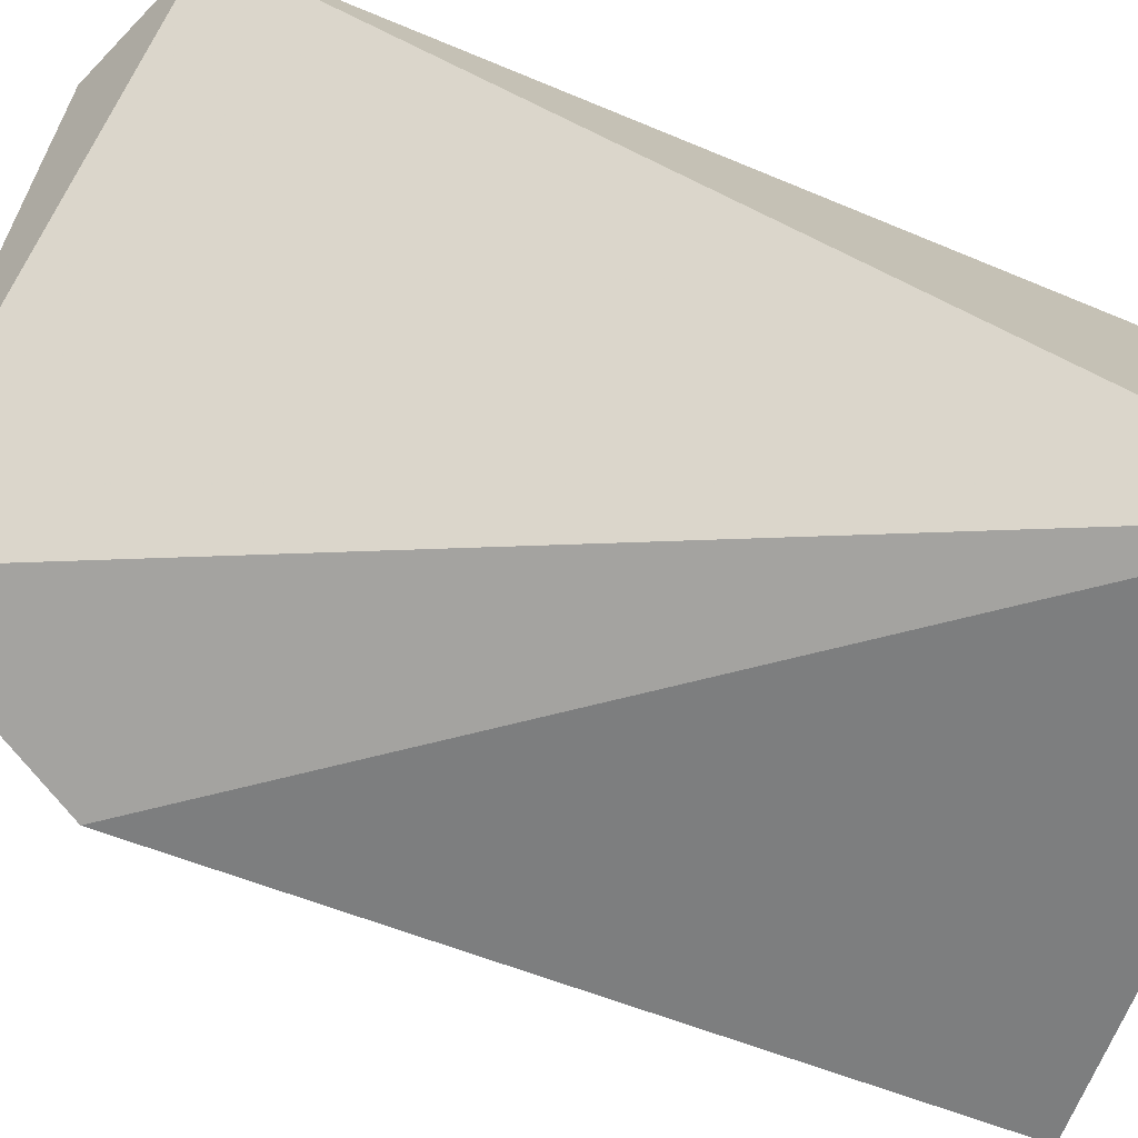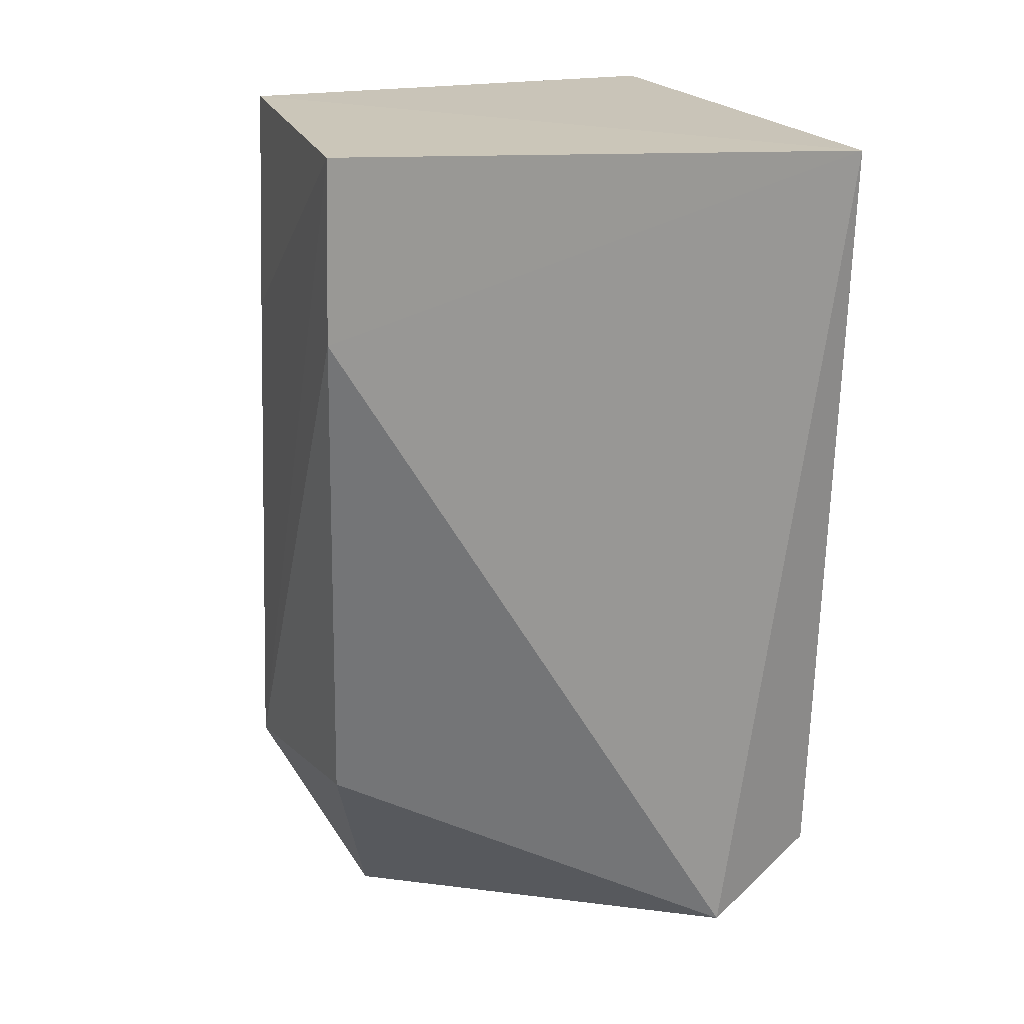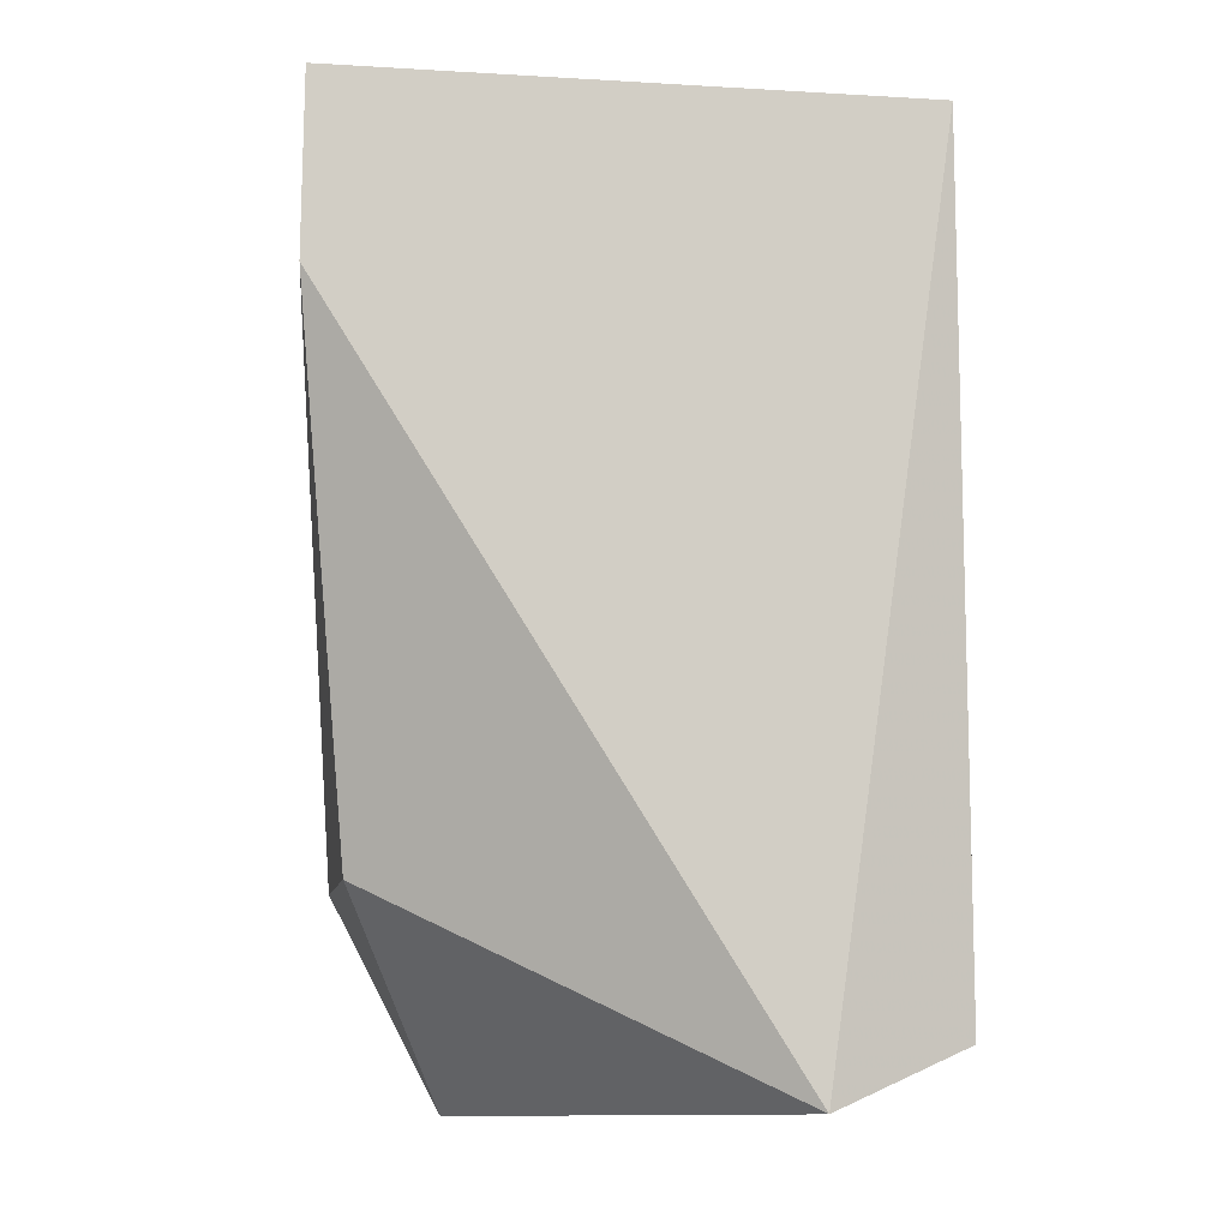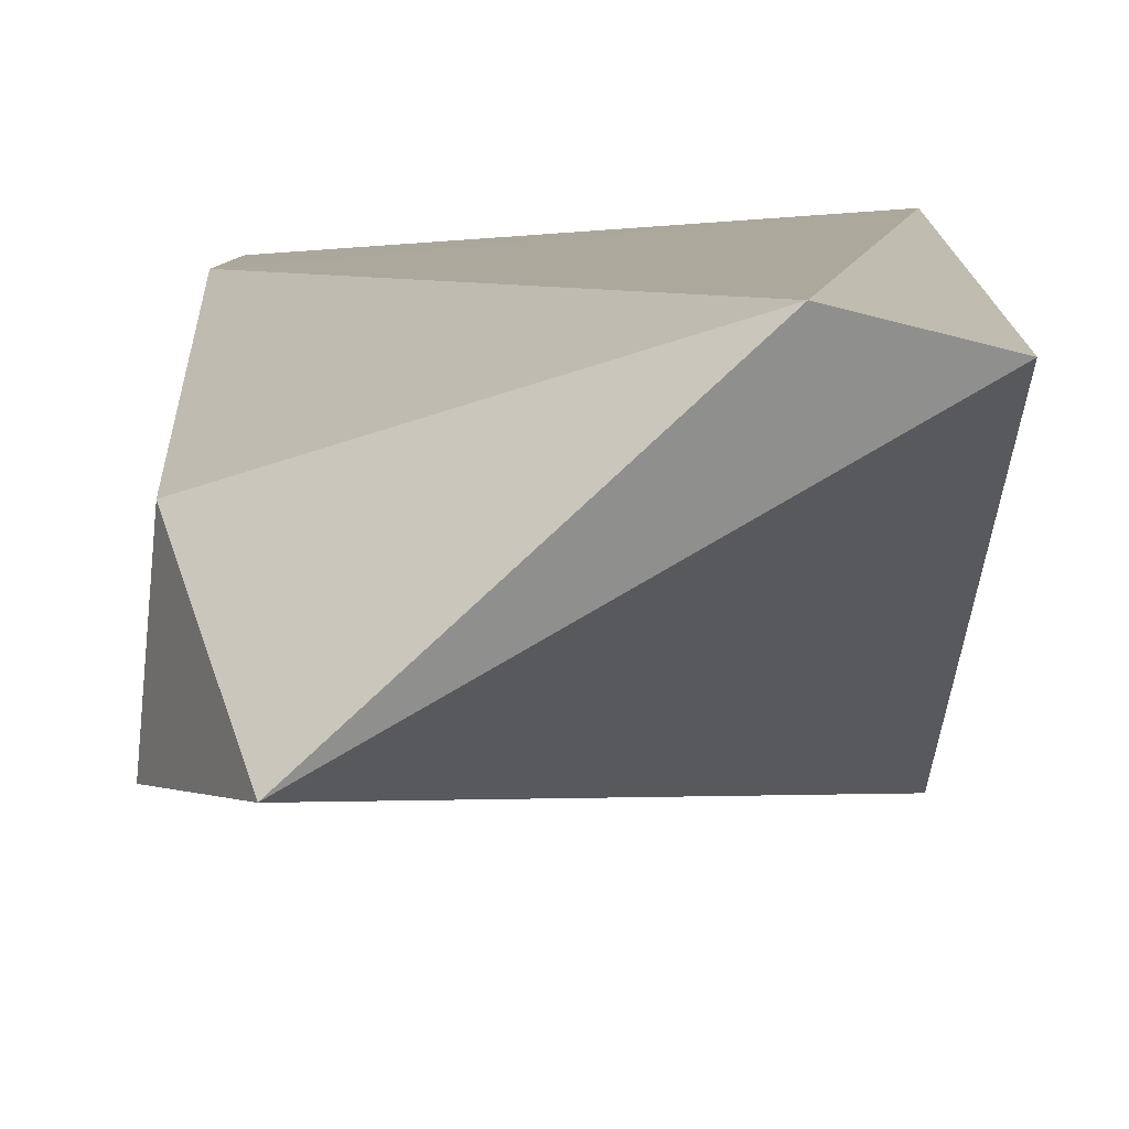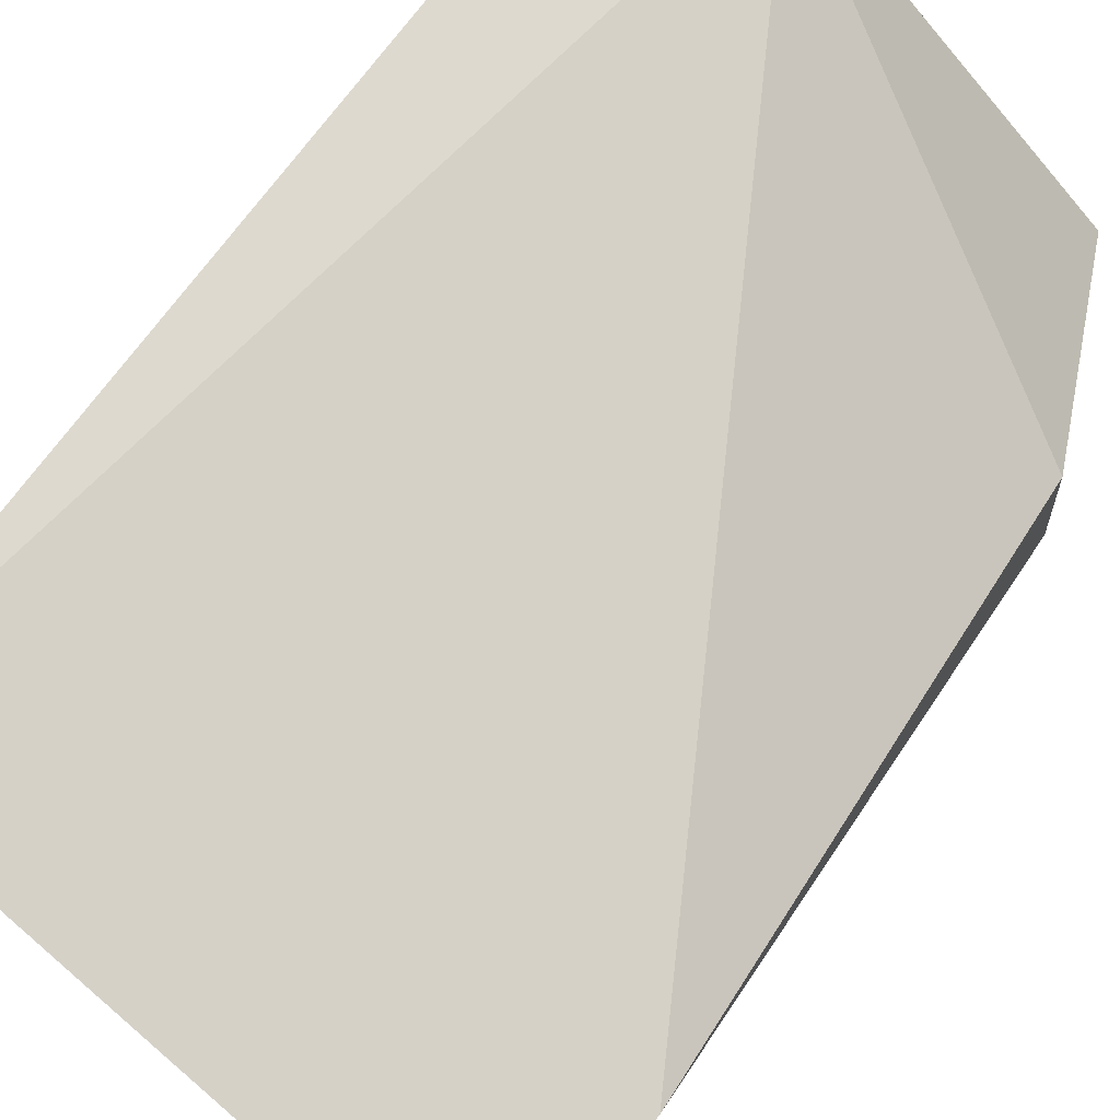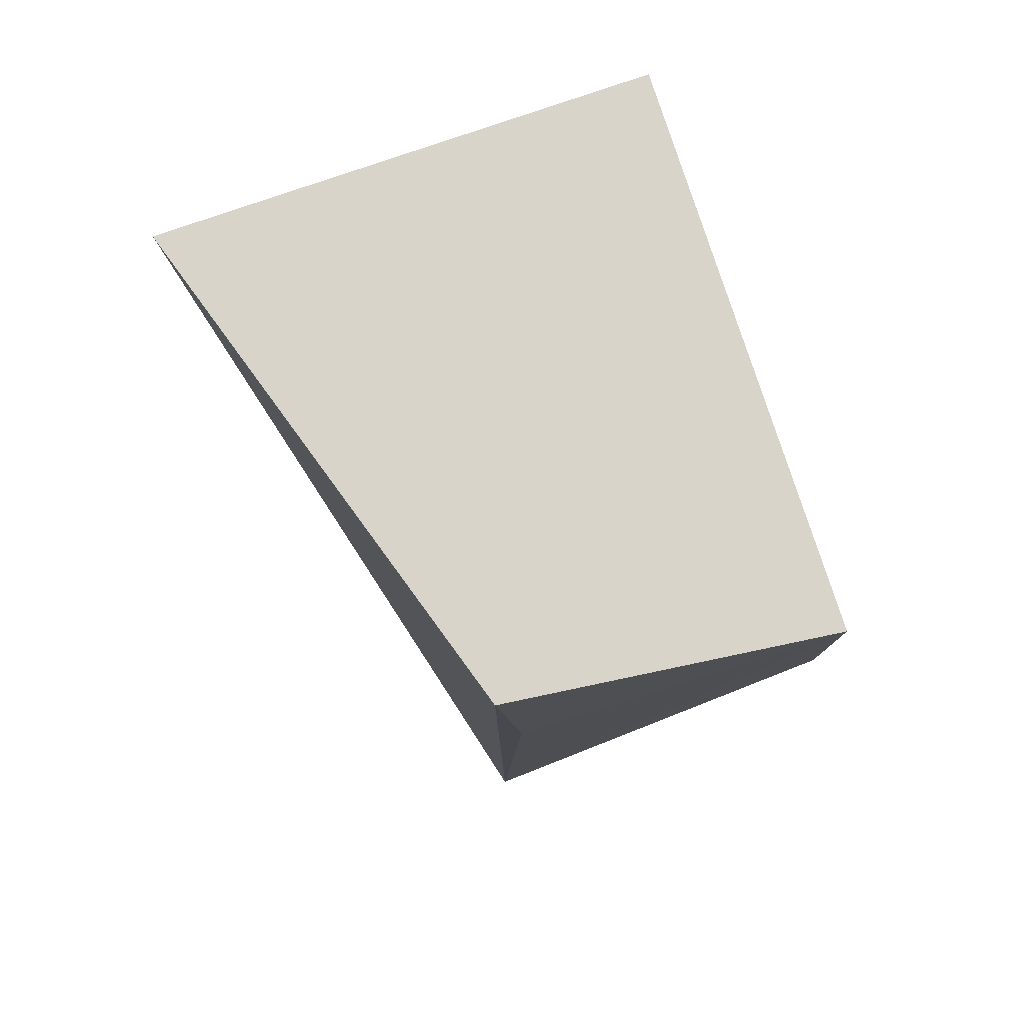
<metadata>
{"format":"obj","ext":"obj","renderer":"f3d","projection":"perspective","resolution":1024,"background":"white","views":[{"elev":-73.8,"azim":-111.4,"up":"+Y"},{"elev":19.0,"azim":153.5,"up":"+Z"},{"elev":-9.2,"azim":174.2,"up":"+Z"},{"elev":6.9,"azim":-177.3,"up":"+Y"},{"elev":79.4,"azim":38.1,"up":"+Y"},{"elev":79.0,"azim":68.6,"up":"+Z"}]}
</metadata>
<code>
v 0.03546 0.01854 0.07017
v 0.03267 0.001431 0.07094
v 0.03389 0.001319 0.03208
v 0.01117 0.01847 0.02156
v 0.005011 0.0207 0.06866
v 0.03311 0.01119 0.03232
v 0.03348 0.002537 0.05928
v 0.03558 0.01821 0.0606
v 0.004318 -0.005977 0.06969
v 0.0281 0.002882 0.02094
v 0.003895 0.01658 0.02462
f 5 2 1
f 7 1 2
f 7 2 3
f 7 3 1
f 8 5 1
f 8 4 5
f 8 6 4
f 8 1 3
f 8 3 6
f 9 3 2
f 9 2 5
f 10 6 3
f 10 4 6
f 10 3 9
f 11 9 5
f 11 5 4
f 11 10 9
f 11 4 10

</code>
